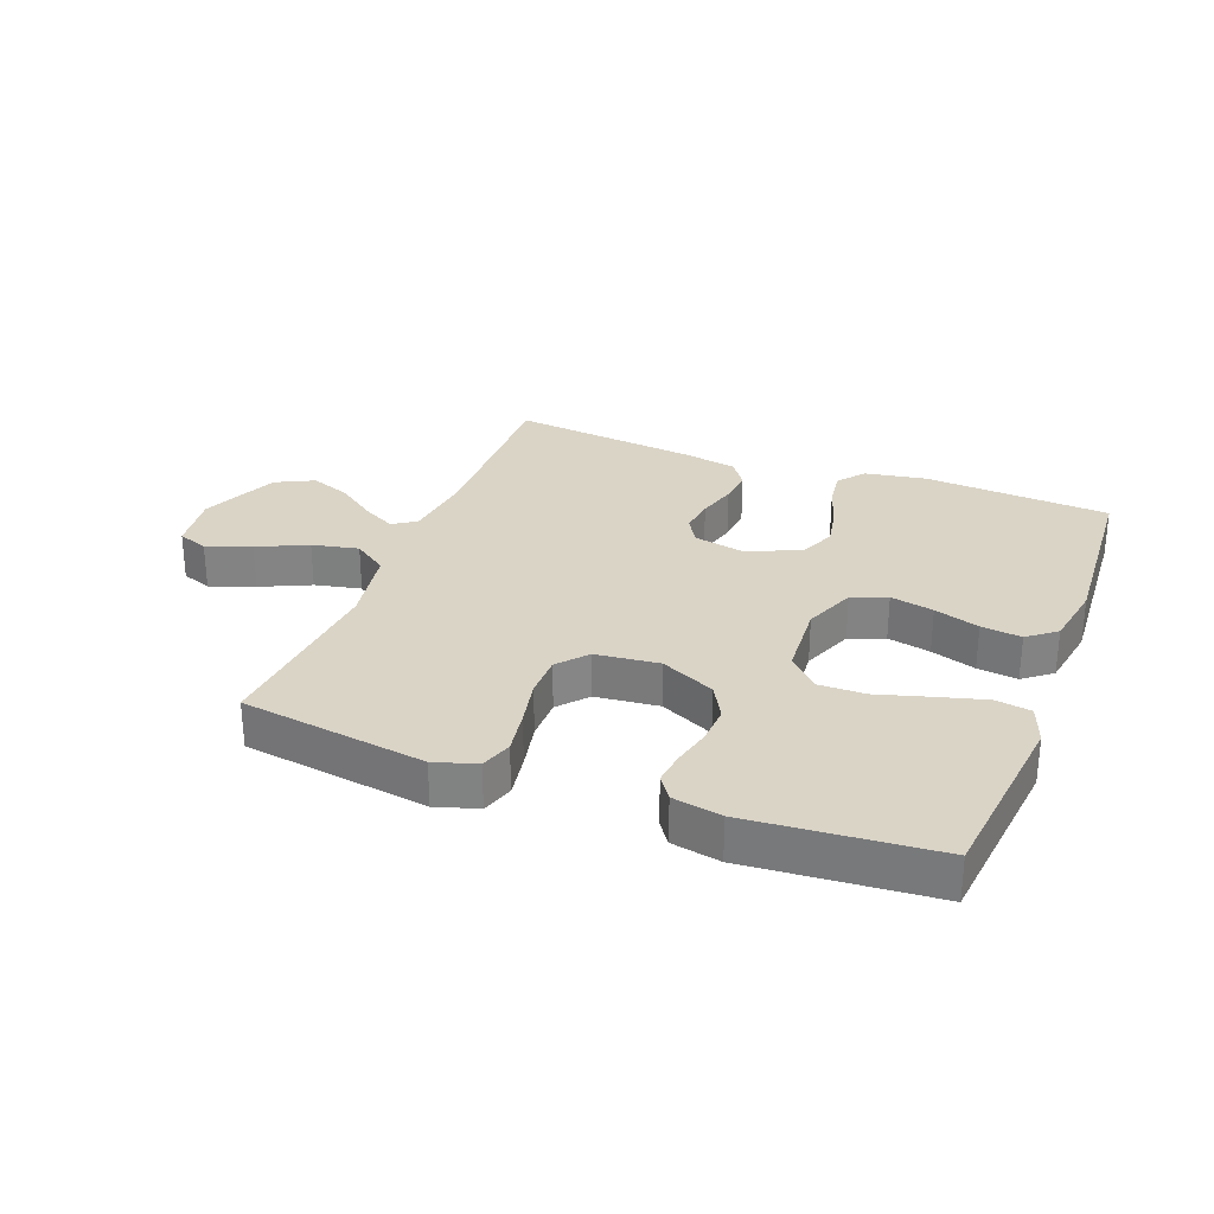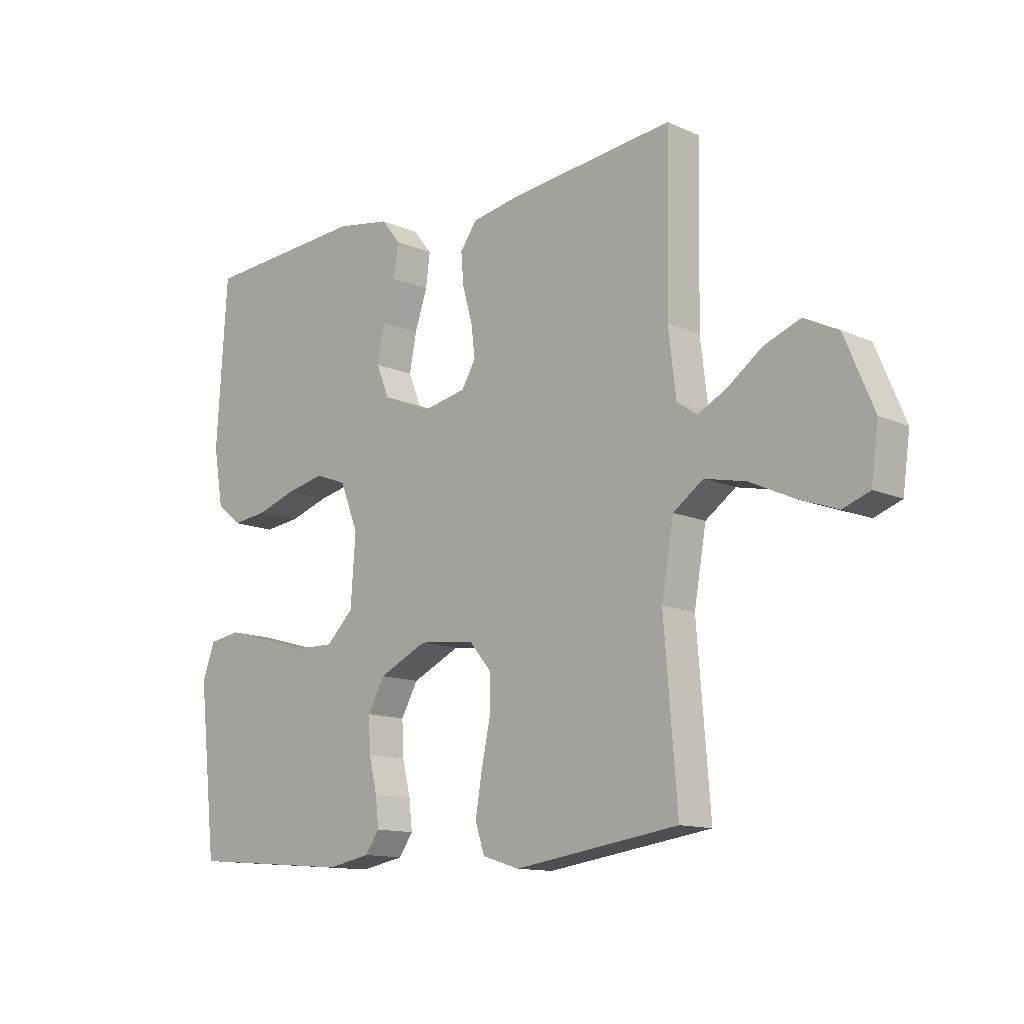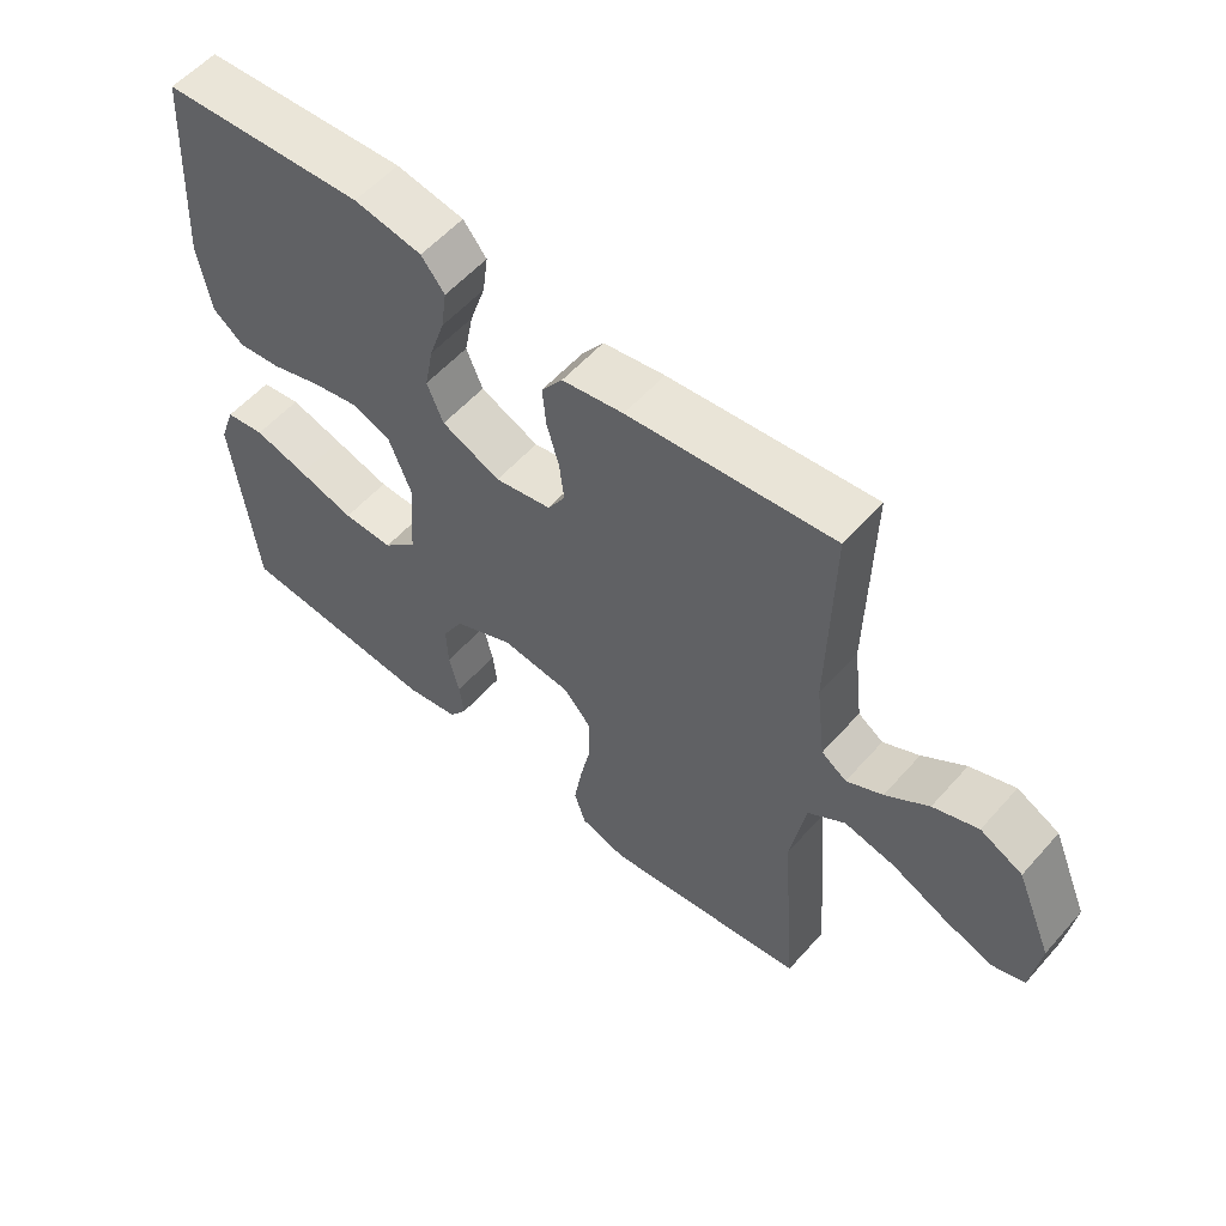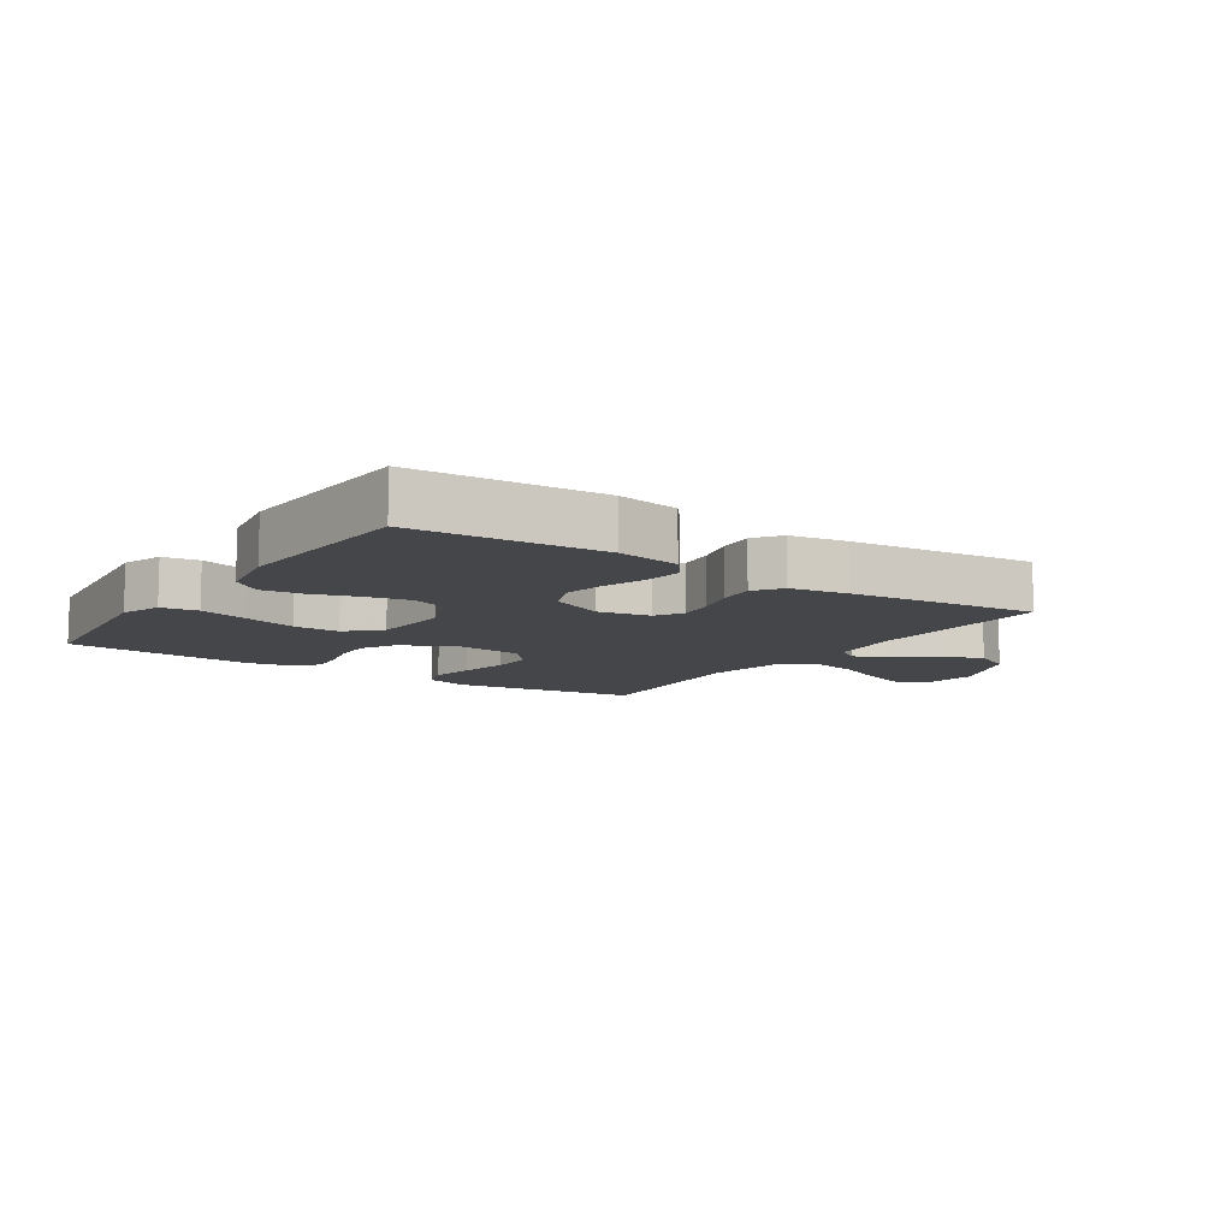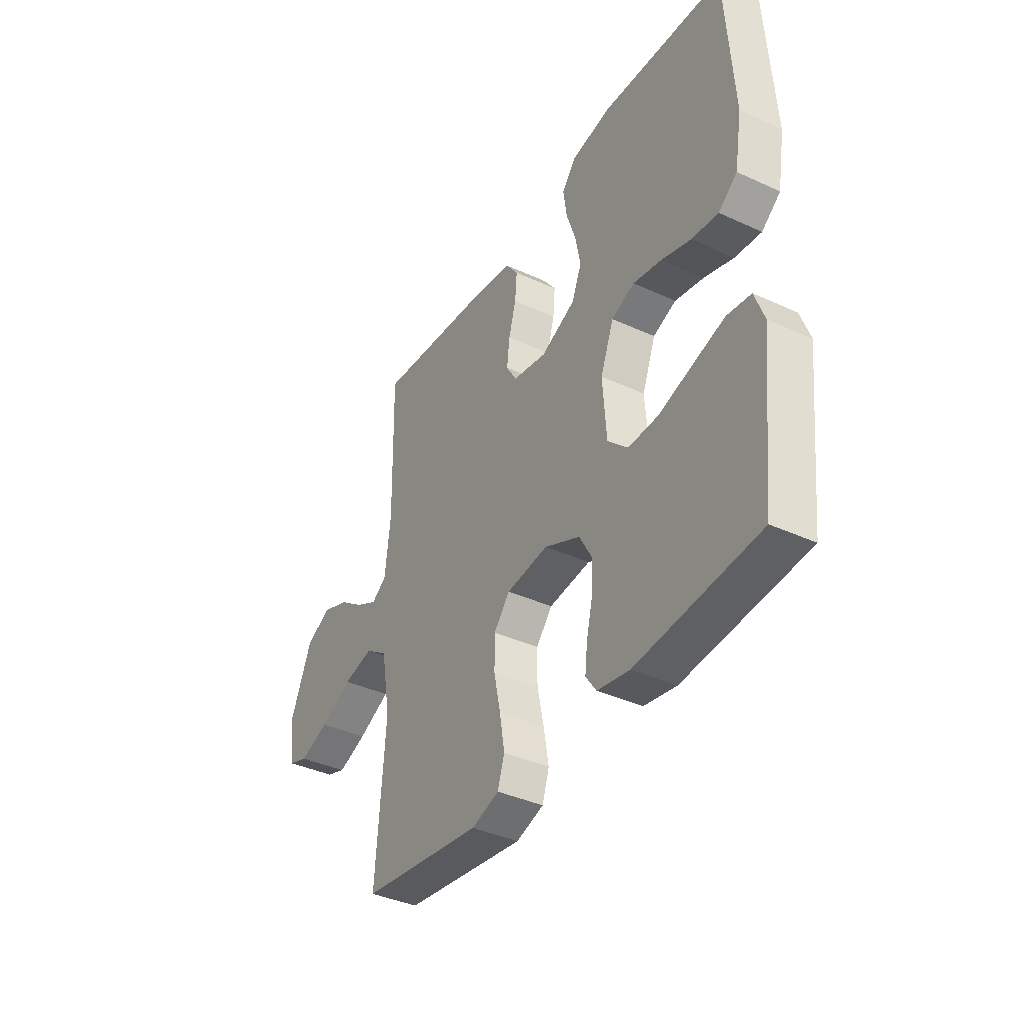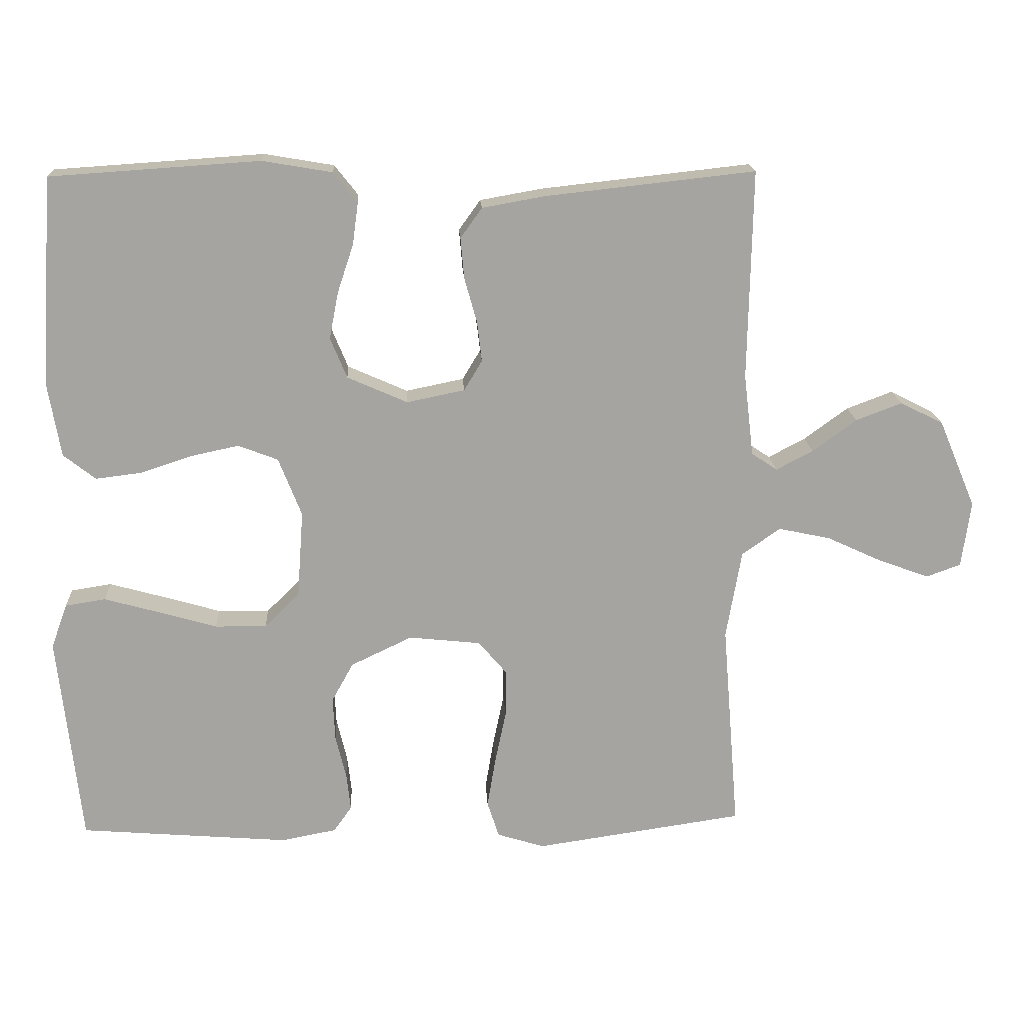
<metadata>
{"format":"obj","ext":"obj","renderer":"f3d","projection":"perspective","resolution":1024,"background":"white","views":[{"elev":28.9,"azim":-159.0,"up":"+Y"},{"elev":-12.7,"azim":44.3,"up":"+Z"},{"elev":56.5,"azim":40.9,"up":"+Z"},{"elev":-9.9,"azim":-33.9,"up":"+Y"},{"elev":-38.8,"azim":-120.0,"up":"+Z"},{"elev":16.9,"azim":-3.0,"up":"+Z"}]}
</metadata>
<code>
v 0.5 0.07 0.5
v 0.494 0.07 0.2
v 0.508 0.07 0.083
v 0.545 0.07 0.058
v 0.598 0.07 0.086
v 0.661 0.07 0.132
v 0.727 0.07 0.157
v 0.789 0.07 0.126
v 0.842 0.07 0
v 0.829 0.07 -0.095
v 0.78 0.07 -0.113
v 0.708 0.07 -0.087
v 0.628 0.07 -0.05
v 0.553 0.07 -0.034
v 0.498 0.07 -0.073
v 0.476 0.07 -0.2
v 0.5 0.07 -0.5
v 0.2 0.07 -0.544
v 0.132 0.07 -0.523
v 0.115 0.07 -0.471
v 0.127 0.07 -0.399
v 0.143 0.07 -0.323
v 0.143 0.07 -0.254
v 0.103 0.07 -0.207
v 0 0.07 -0.196
v -0.088 0.07 -0.238
v -0.119 0.07 -0.294
v -0.116 0.07 -0.357
v -0.101 0.07 -0.419
v -0.095 0.07 -0.472
v -0.121 0.07 -0.509
v -0.2 0.07 -0.524
v -0.5 0.07 -0.5
v -0.533 0.07 -0.2
v -0.51 0.07 -0.136
v -0.452 0.07 -0.127
v -0.373 0.07 -0.149
v -0.29 0.07 -0.173
v -0.216 0.07 -0.174
v -0.166 0.07 -0.125
v -0.157 0.07 0
v -0.19 0.07 0.084
v -0.247 0.07 0.106
v -0.317 0.07 0.091
v -0.39 0.07 0.067
v -0.455 0.07 0.059
v -0.501 0.07 0.095
v -0.519 0.07 0.2
v -0.5 0.07 0.5
v -0.2 0.07 0.52
v -0.1 0.07 0.503
v -0.066 0.07 0.46
v -0.074 0.07 0.4
v -0.097 0.07 0.331
v -0.11 0.07 0.264
v -0.086 0.07 0.206
v 0 0.07 0.168
v 0.083 0.07 0.185
v 0.109 0.07 0.228
v 0.102 0.07 0.286
v 0.084 0.07 0.35
v 0.079 0.07 0.408
v 0.11 0.07 0.451
v 0.2 0.07 0.467
v 0.5 0 0.5
v 0.494 0 0.2
v 0.508 0 0.083
v 0.545 0 0.058
v 0.598 0 0.086
v 0.661 0 0.132
v 0.727 0 0.157
v 0.789 0 0.126
v 0.842 0 0
v 0.829 0 -0.095
v 0.78 0 -0.113
v 0.708 0 -0.087
v 0.628 0 -0.05
v 0.553 0 -0.034
v 0.498 0 -0.073
v 0.476 0 -0.2
v 0.5 0 -0.5
v 0.2 0 -0.544
v 0.132 0 -0.523
v 0.115 0 -0.471
v 0.127 0 -0.399
v 0.143 0 -0.323
v 0.143 0 -0.254
v 0.103 0 -0.207
v 0 0 -0.196
v -0.088 0 -0.238
v -0.119 0 -0.294
v -0.116 0 -0.357
v -0.101 0 -0.419
v -0.095 0 -0.472
v -0.121 0 -0.509
v -0.2 0 -0.524
v -0.5 0 -0.5
v -0.533 0 -0.2
v -0.51 0 -0.136
v -0.452 0 -0.127
v -0.373 0 -0.149
v -0.29 0 -0.173
v -0.216 0 -0.174
v -0.166 0 -0.125
v -0.157 0 0
v -0.19 0 0.084
v -0.247 0 0.106
v -0.317 0 0.091
v -0.39 0 0.067
v -0.455 0 0.059
v -0.501 0 0.095
v -0.519 0 0.2
v -0.5 0 0.5
v -0.2 0 0.52
v -0.1 0 0.503
v -0.066 0 0.46
v -0.074 0 0.4
v -0.097 0 0.331
v -0.11 0 0.264
v -0.086 0 0.206
v 0 0 0.168
v 0.083 0 0.185
v 0.109 0 0.228
v 0.102 0 0.286
v 0.084 0 0.35
v 0.079 0 0.408
v 0.11 0 0.451
v 0.2 0 0.467
f 64 1 2
f 63 64 2
f 62 63 2
f 61 62 2
f 60 61 2
f 59 60 2 3
f 58 59 3 4
f 57 58 4
f 52 53 54
f 51 52 54
f 50 51 54
f 49 50 54
f 48 49 54
f 47 48 54
f 46 47 54
f 45 46 54
f 44 45 54
f 43 44 54 55
f 42 43 55 56
f 36 37 38
f 35 36 38
f 34 35 38
f 33 34 38
f 32 33 38
f 31 32 38
f 30 31 38
f 29 30 38
f 28 29 38
f 27 28 38 39
f 26 27 39 40
f 20 21 22
f 19 20 22
f 18 19 22
f 17 18 22
f 16 17 22
f 15 16 22 23
f 14 15 23 24
f 11 12 13
f 10 11 13
f 9 10 13
f 8 9 13
f 7 8 13
f 6 7 13
f 5 6 13
f 4 5 13 14
f 14 24 25
f 4 14 25
f 57 4 25
f 56 57 25
f 42 56 25
f 41 42 25
f 25 26 40 41
f 66 65 128
f 66 128 127
f 66 127 126
f 66 126 125
f 66 125 124
f 67 66 124 123
f 68 67 123 122
f 68 122 121
f 118 117 116
f 118 116 115
f 118 115 114
f 118 114 113
f 118 113 112
f 118 112 111
f 118 111 110
f 118 110 109
f 118 109 108
f 119 118 108 107
f 120 119 107 106
f 102 101 100
f 102 100 99
f 102 99 98
f 102 98 97
f 102 97 96
f 102 96 95
f 102 95 94
f 102 94 93
f 102 93 92
f 103 102 92 91
f 104 103 91 90
f 86 85 84
f 86 84 83
f 86 83 82
f 86 82 81
f 86 81 80
f 87 86 80 79
f 88 87 79 78
f 77 76 75
f 77 75 74
f 77 74 73
f 77 73 72
f 77 72 71
f 77 71 70
f 77 70 69
f 78 77 69 68
f 89 88 78
f 89 78 68
f 89 68 121
f 89 121 120
f 89 120 106
f 89 106 105
f 105 104 90 89
f 1 65 66 2
f 2 66 67 3
f 3 67 68 4
f 4 68 69 5
f 5 69 70 6
f 6 70 71 7
f 7 71 72 8
f 8 72 73 9
f 9 73 74 10
f 10 74 75 11
f 11 75 76 12
f 12 76 77 13
f 13 77 78 14
f 14 78 79 15
f 15 79 80 16
f 16 80 81 17
f 17 81 82 18
f 18 82 83 19
f 19 83 84 20
f 20 84 85 21
f 21 85 86 22
f 22 86 87 23
f 23 87 88 24
f 24 88 89 25
f 25 89 90 26
f 26 90 91 27
f 27 91 92 28
f 28 92 93 29
f 29 93 94 30
f 30 94 95 31
f 31 95 96 32
f 32 96 97 33
f 33 97 98 34
f 34 98 99 35
f 35 99 100 36
f 36 100 101 37
f 37 101 102 38
f 38 102 103 39
f 39 103 104 40
f 40 104 105 41
f 41 105 106 42
f 42 106 107 43
f 43 107 108 44
f 44 108 109 45
f 45 109 110 46
f 46 110 111 47
f 47 111 112 48
f 48 112 113 49
f 49 113 114 50
f 50 114 115 51
f 51 115 116 52
f 52 116 117 53
f 53 117 118 54
f 54 118 119 55
f 55 119 120 56
f 56 120 121 57
f 57 121 122 58
f 58 122 123 59
f 59 123 124 60
f 60 124 125 61
f 61 125 126 62
f 62 126 127 63
f 63 127 128 64
f 64 128 65 1

</code>
